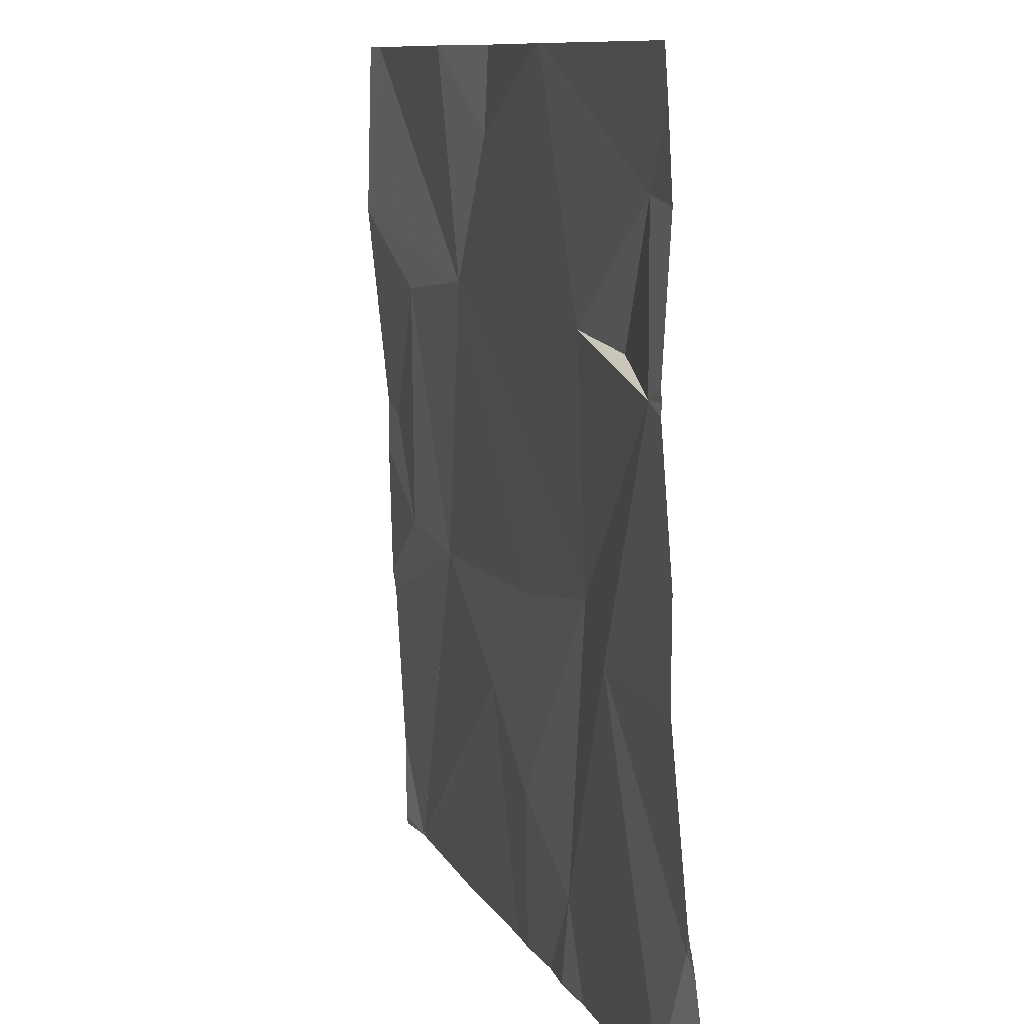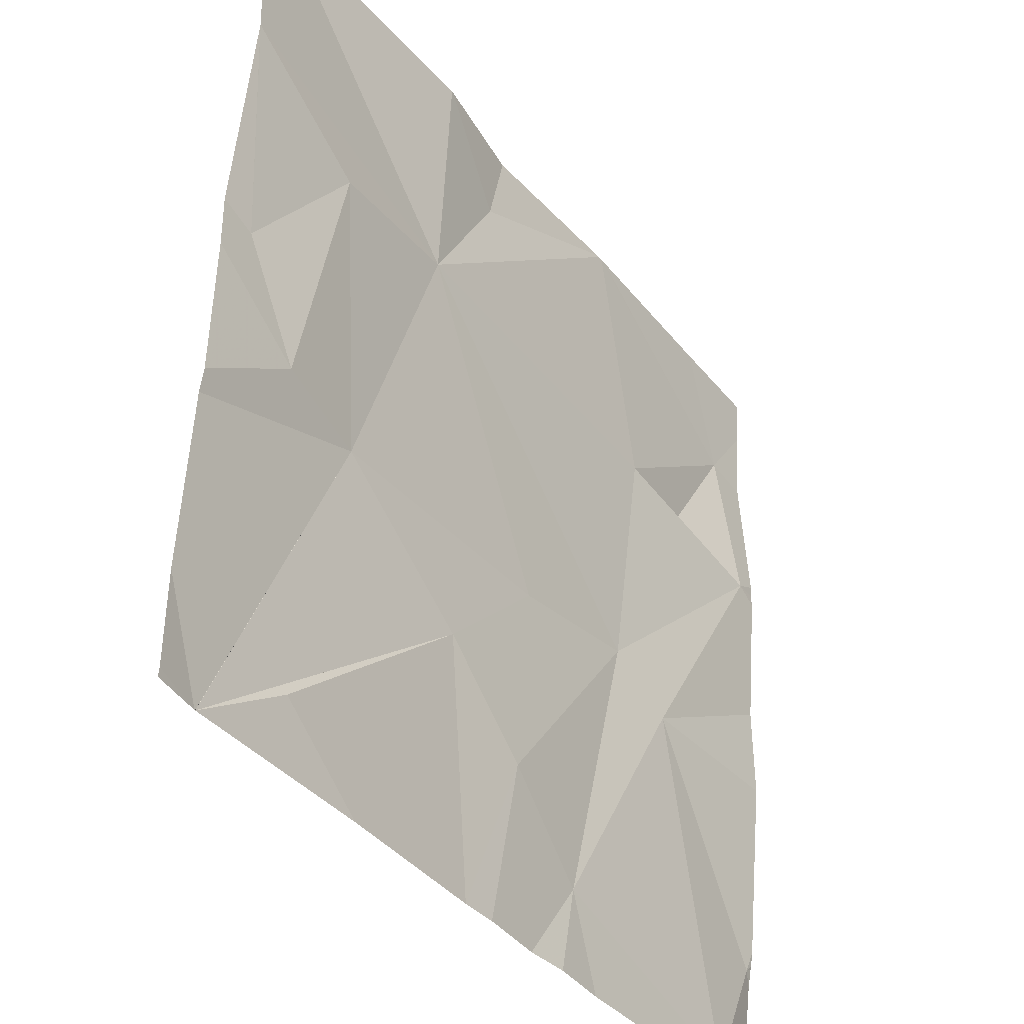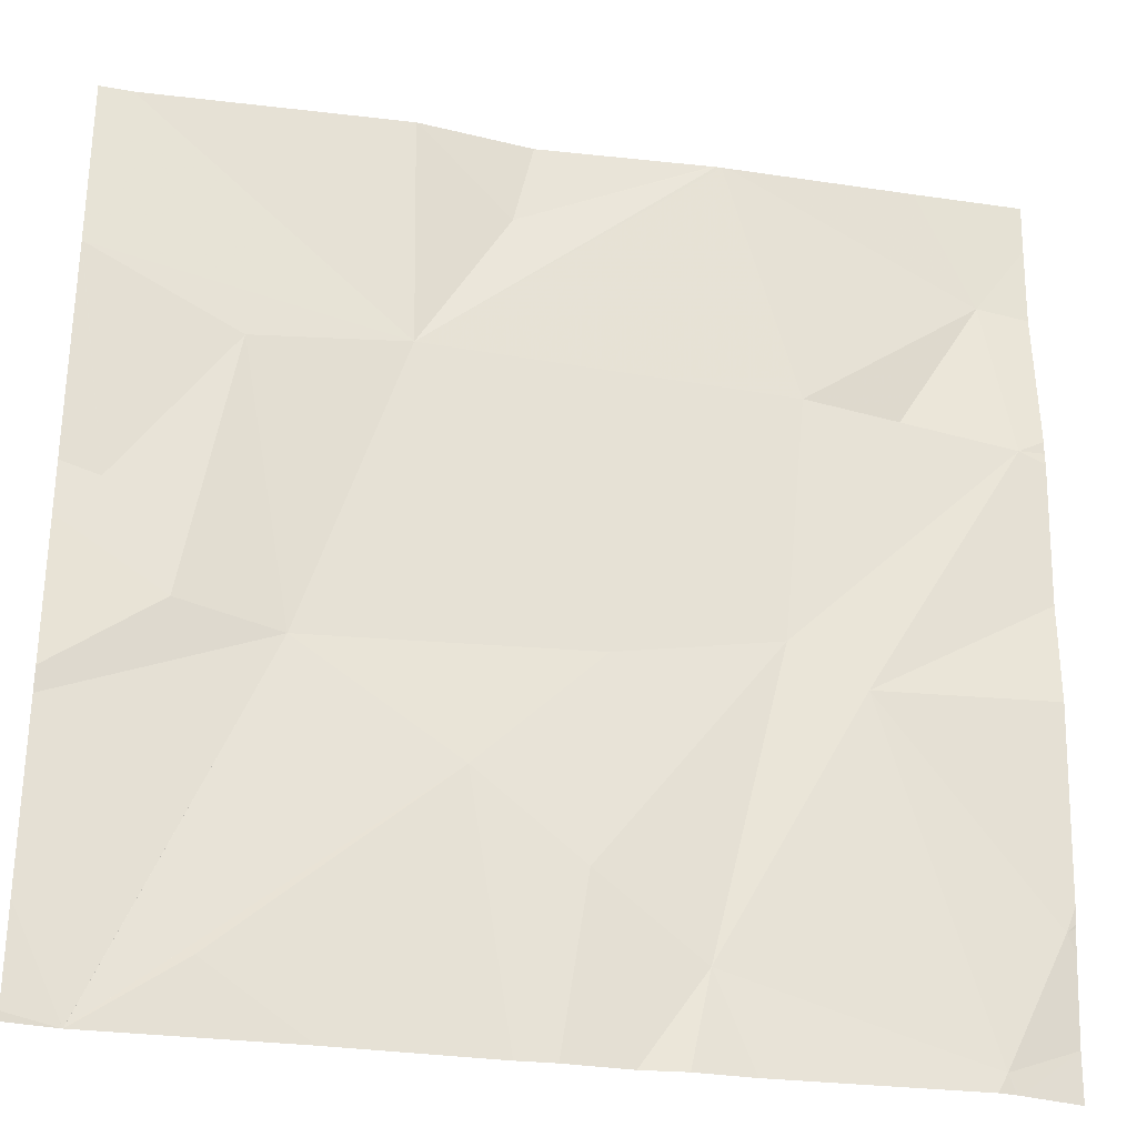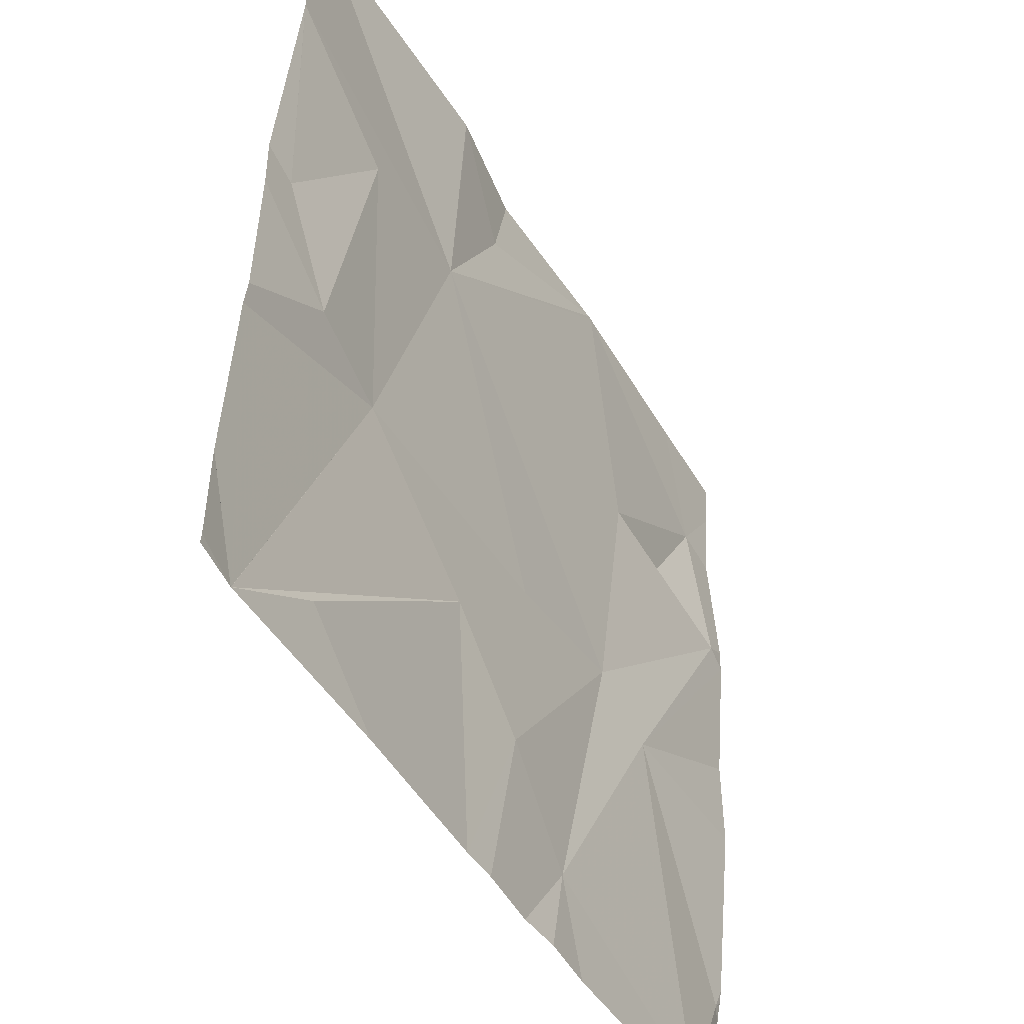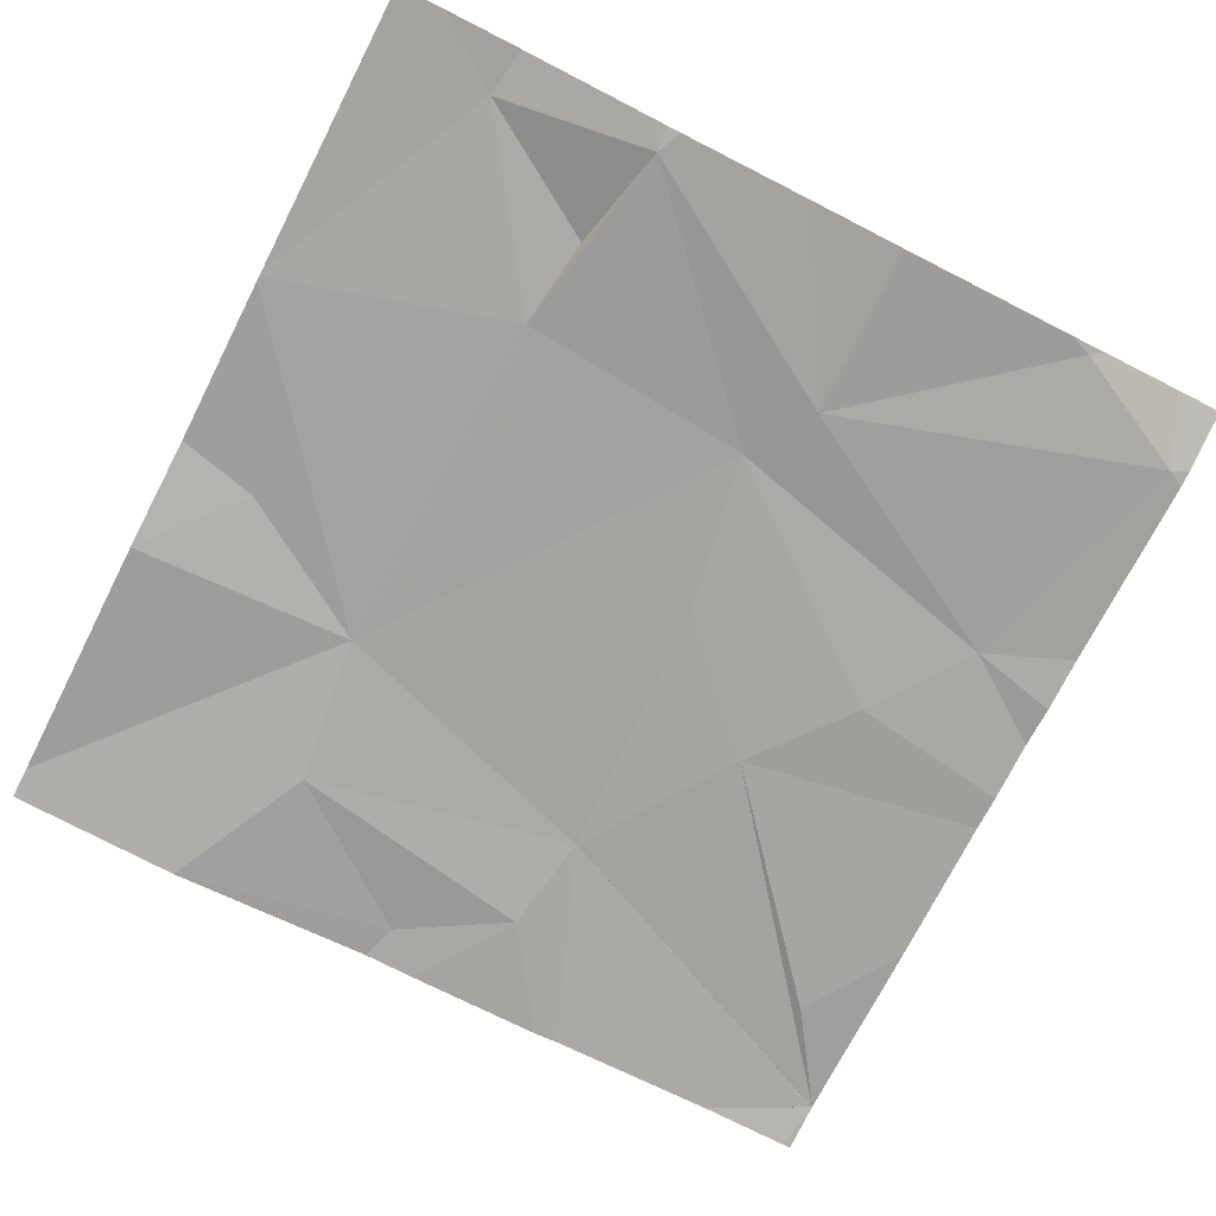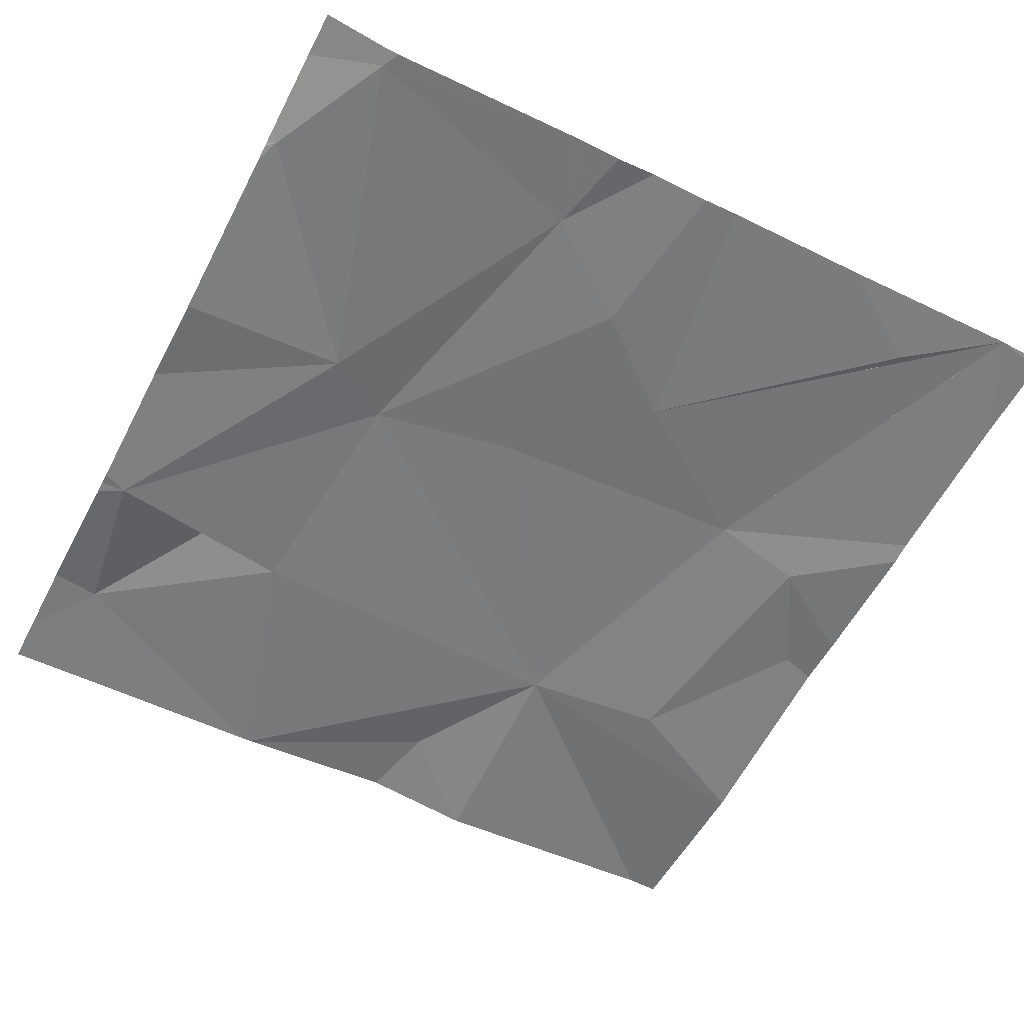
<metadata>
{"format":"obj","ext":"obj","renderer":"f3d","projection":"perspective","resolution":1024,"background":"white","views":[{"elev":10.1,"azim":-109.1,"up":"+Y"},{"elev":-38.7,"azim":123.1,"up":"+Y"},{"elev":-29.7,"azim":166.7,"up":"+Y"},{"elev":-47.2,"azim":117.7,"up":"+Y"},{"elev":-75.4,"azim":-117.1,"up":"+Z"},{"elev":-56.0,"azim":-27.6,"up":"+Z"}]}
</metadata>
<code>
v -126.6 280.1 500.9
v -126.6 279.4 500.9
v -126.6 280.1 500.9
v -126.6 279.6 500.9
v -126.6 280.1 500.9
v -126.6 279.5 500.9
v -127.5 280 500.9
v -126.6 279.7 500.9
v -126.9 280.3 500.9
v -127.2 280.3 500.9
v -127.5 279.3 500.9
v -126.6 279.3 500.9
v -127.5 279.4 500.9
v -127.5 279.5 500.9
v -127.3 279.7 500.9
v -126.9 280 500.9
v -127.3 280 500.9
v -126.6 279.9 500.9
v -126.7 280 500.9
v -126.6 280.1 500.9
v -127 280.2 500.9
v -127.3 279.8 500.9
v -127.4 280 500.9
v -126.8 279.7 500.9
v -127.1 279.7 500.9
v -127.5 280.2 500.9
v -127 279.6 500.9
v -126.7 279.4 500.9
v -127.2 280.3 500.9
v -127.2 279.4 500.9
v -127.1 279.5 500.9
v -127 280.3 500.9
v -126.9 280.3 500.9
v -127.2 280.3 500.9
v -126.7 279.7 500.9
v -126.6 279.3 500.9
v -127.1 279.3 500.9
v -126.8 279.3 500.9
v -127 279.3 500.9
v -127.5 280 500.9
v -127.5 280 500.9
v -127.5 280 500.9
v -127.5 279.8 500.9
v -127.5 279.5 500.9
v -127.5 279.7 500.9
v -127.5 280.2 500.9
v -127.5 280.2 500.9
v -127.2 280.3 500.9
v -127.5 279.4 500.9
v -127.5 279.5 500.9
v -127.5 279.5 500.9
v -127.5 279.5 500.9
v -126.6 279.9 500.9
v -126.6 279.8 500.9
v -127.1 279.3 500.9
v -127.2 279.3 500.9
v -127.2 279.3 500.9
v -126.6 279.3 500.9
v -126.6 279.3 500.9
v -127.4 279.3 500.9
v -126.6 279.3 500.9
v -126.6 279.3 500.9
v -126.6 279.3 500.9
v -127.5 279.3 500.9
v -127.5 279.3 500.9
v -127.4 280.3 500.9
v -126.6 280.3 500.9
v -126.6 280.3 500.9
v -127.5 280.3 500.9
v -127.5 280.3 500.9
f 53 18 35
f 56 30 57
f 70 47 69
f 69 47 66
f 14 13 15
f 15 7 40
f 48 16 34
f 19 18 20
f 33 16 9
f 44 15 45
f 22 16 17
f 22 7 15
f 17 23 7
f 24 16 25
f 19 16 24
f 16 22 25
f 26 17 48
f 26 23 17
f 34 21 10
f 27 24 25
f 28 27 39
f 42 26 46
f 7 22 17
f 22 30 31
f 39 31 37
f 64 49 65
f 55 30 56
f 67 5 68
f 5 20 1
f 31 27 22
f 27 28 61
f 35 24 4
f 6 4 36
f 35 19 24
f 24 27 62
f 35 18 19
f 16 20 5
f 19 20 16
f 25 22 27
f 49 14 52
f 67 16 5
f 7 23 26
f 37 30 55
f 30 15 13
f 22 15 30
f 57 13 60
f 66 26 29
f 3 18 53
f 11 13 64
f 53 35 54
f 37 31 30
f 40 7 41
f 12 6 58
f 36 4 24
f 41 7 42
f 42 7 26
f 43 15 40
f 8 35 4
f 44 14 15
f 36 24 63
f 32 21 33
f 45 15 43
f 3 20 18
f 46 26 47
f 38 28 39
f 47 26 66
f 39 27 31
f 10 21 32
f 1 20 3
f 49 13 14
f 50 14 44
f 51 14 50
f 52 14 51
f 12 2 6
f 29 26 48
f 54 35 8
f 9 16 67
f 57 30 13
f 58 6 36
f 59 2 12
f 60 13 11
f 33 21 16
f 61 28 38
f 62 27 61
f 34 16 21
f 63 24 62
f 64 13 49
f 48 17 16

</code>
